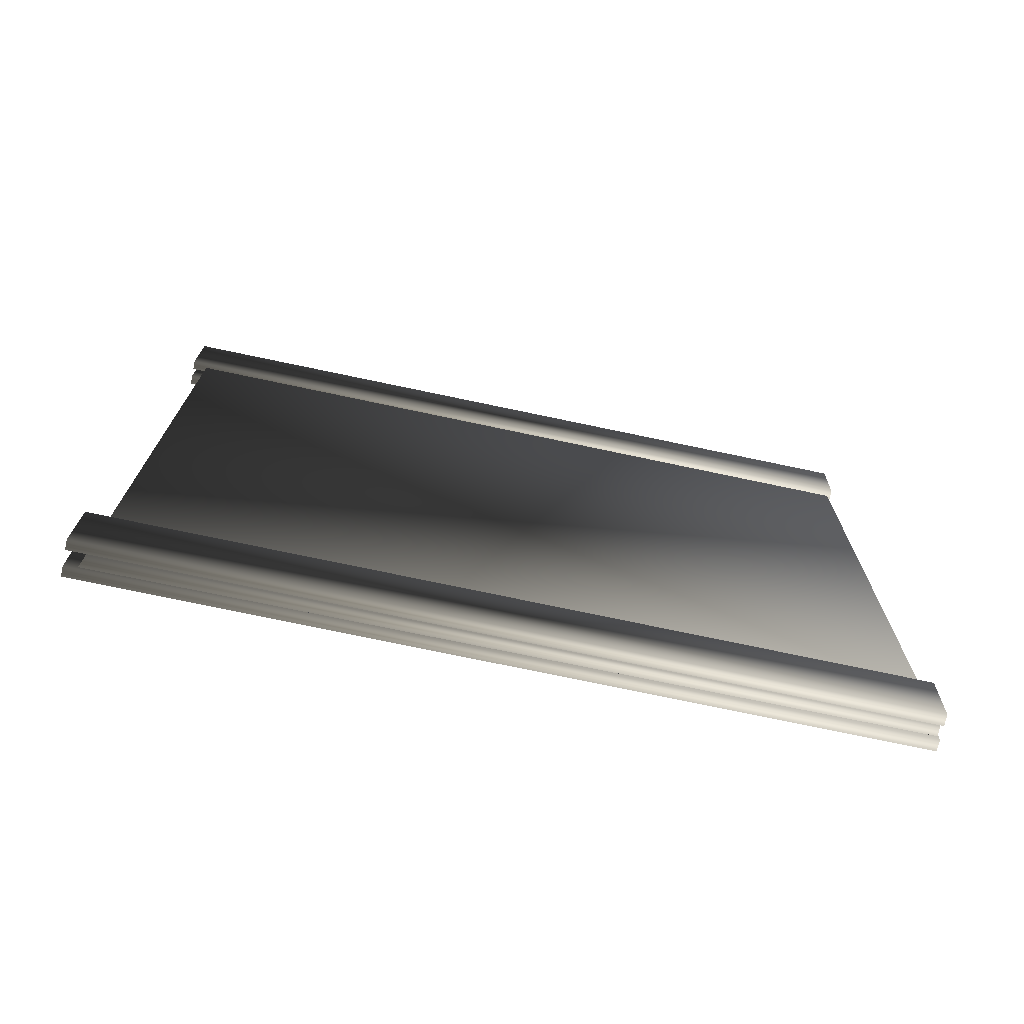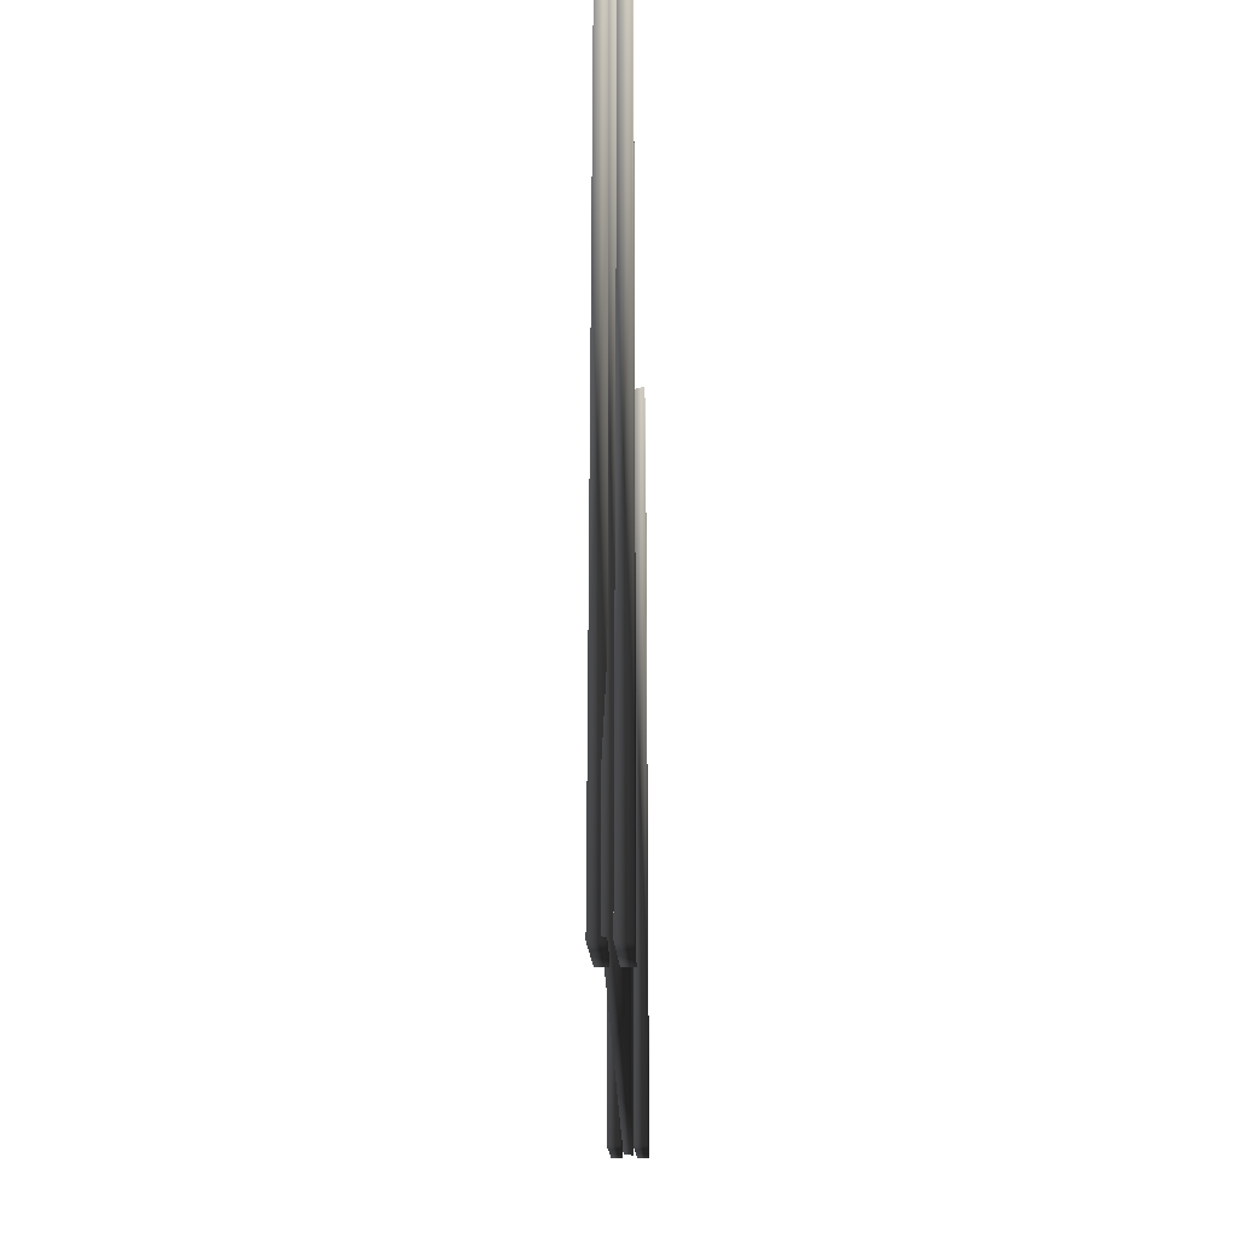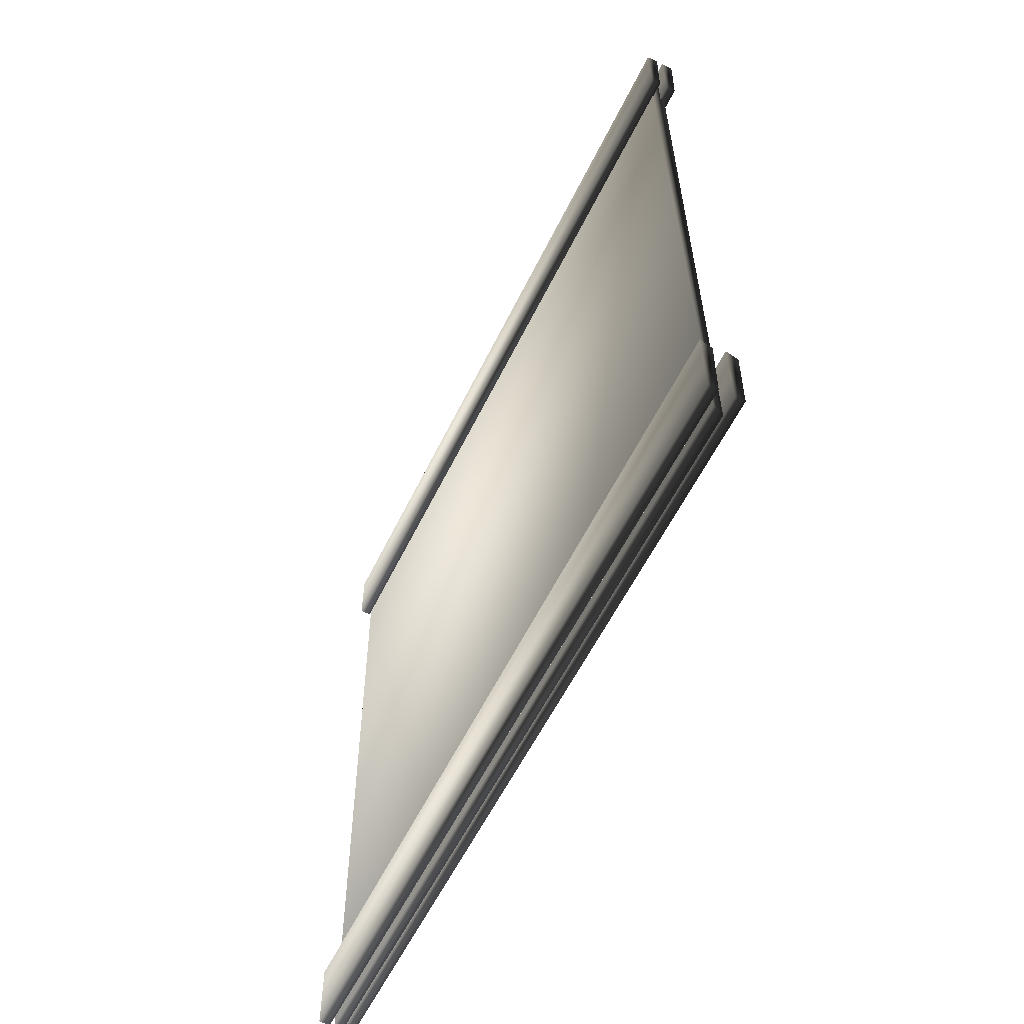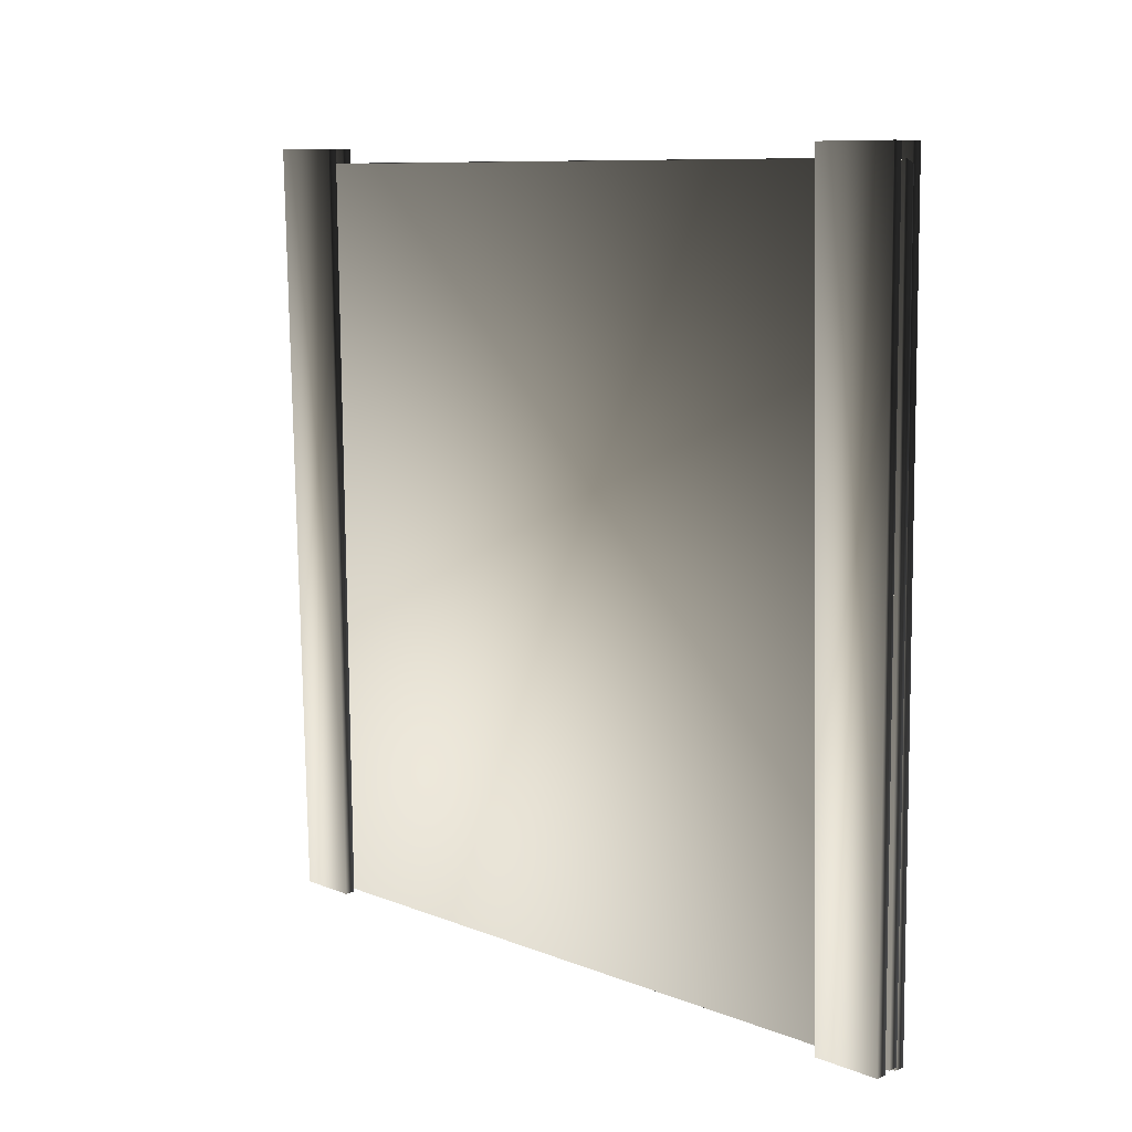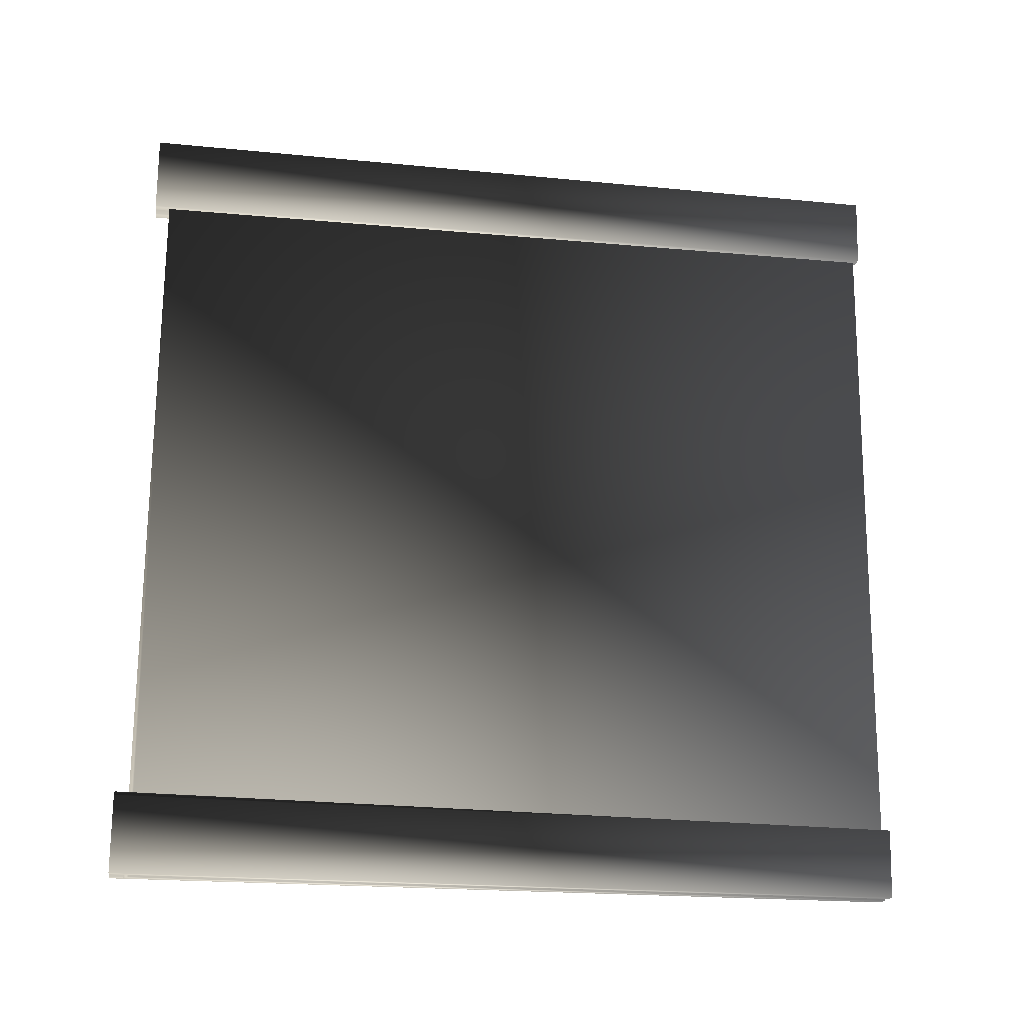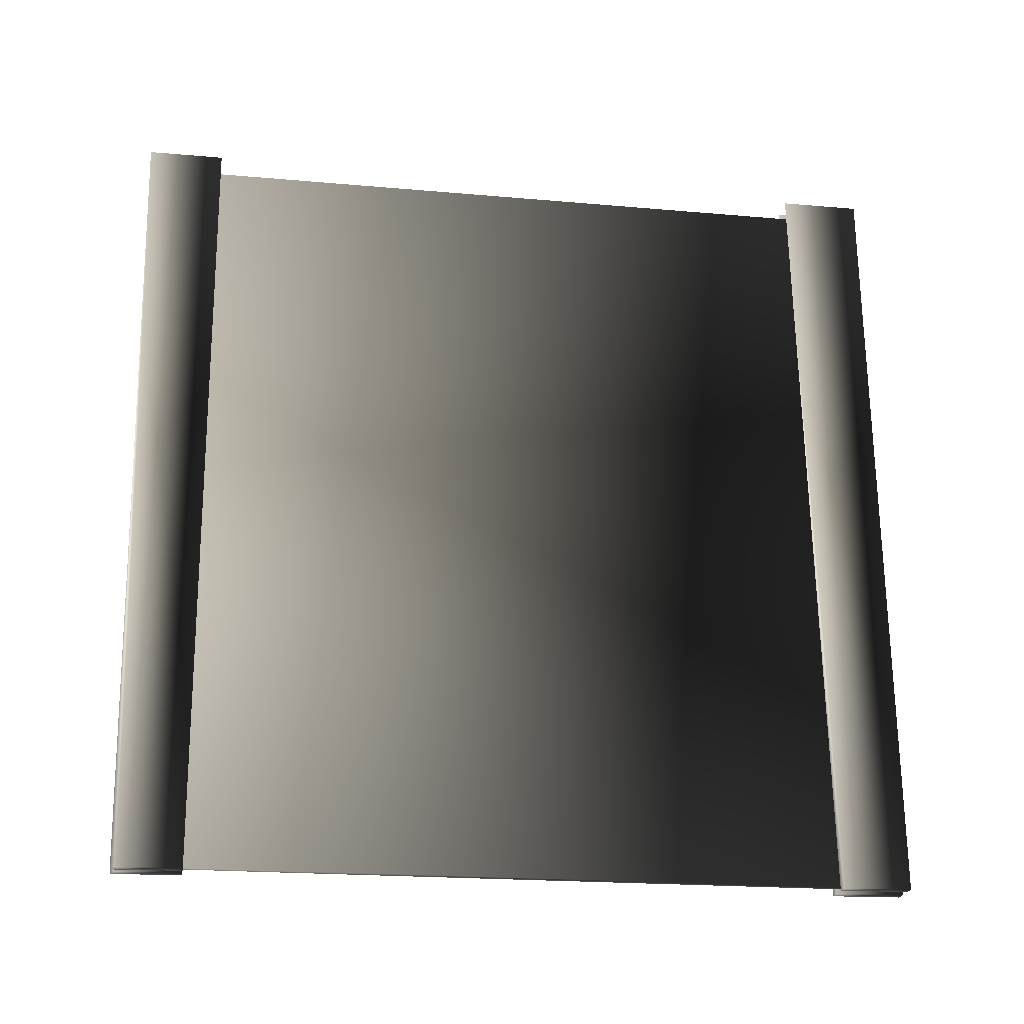
<metadata>
{"format":"obj","ext":"obj","renderer":"f3d","projection":"perspective","resolution":1024,"background":"white","views":[{"elev":-72.8,"azim":-101.9,"up":"+Z"},{"elev":-23.0,"azim":1.4,"up":"+Y"},{"elev":-58.2,"azim":153.8,"up":"+Z"},{"elev":10.2,"azim":135.8,"up":"+Y"},{"elev":-18.5,"azim":-99.1,"up":"+Z"},{"elev":-23.2,"azim":80.8,"up":"+Y"}]}
</metadata>
<code>
v  -1.124 90.17 -8.553
v  1.119 90.17 -8.553
v  1.119 -90.01 -10.06
v  -1.462 -90.01 -10.06
v  1.119 -90.14 5.544
v  -2.122 -90.14 5.544
v  1.119 90.01 10.06
v  -1.532 90.02 8.736
v  -0.9579 88.79 155.9
v  1.285 88.79 155.9
v  1.285 -91.38 154.4
v  -1.296 -91.38 154.4
v  1.285 -91.5 168.7
v  -1.955 -91.51 170
v  1.285 88.65 173.2
v  -1.366 88.65 173.2
v  -6.831 90.17 -8.553
v  -4.588 90.17 -8.553
v  -4.588 -90.01 -10.06
v  -7.169 -90.01 -10.06
v  -4.588 -90.14 5.544
v  -7.828 -90.14 5.544
v  -4.588 90.01 10.06
v  -7.239 90.02 8.736
v  -5.192 88.79 155.9
v  -2.949 88.79 155.9
v  -2.949 -91.38 154.4
v  -5.53 -91.38 154.4
v  -2.949 -91.51 168.9
v  -6.189 -91.51 170
v  -2.949 88.65 173.5
v  -5.6 88.65 173.2
v  -4.533 -89.12 -10.43
v  -2.293 -89.24 -10.44
v  -1.308 -90.75 169.7
v  -3.886 -90.61 169.7
v  -0.7292 85.1 171.2
v  -3.965 85.28 171.2
v  -1.689 87.08 -8.975
v  -4.408 85.9 -8.97
o Cube_825
g Cube_825
f 1 2 3 4
f 4 3 5 6
f 6 5 7 8
f 8 7 2 1
f 4 6 8 1
f 5 3 2 7
f 9 10 11 12
f 12 11 13 14
f 14 13 15 16
f 16 15 10 9
f 12 14 16 9
f 13 11 10 15
f 17 18 19 20
f 20 19 21 22
f 22 21 23 24
f 24 23 18 17
f 20 22 24 17
f 21 19 18 23
f 25 26 27 28
f 28 27 29 30
f 30 29 31 32
f 32 31 26 25
f 28 30 32 25
f 29 27 26 31
f 33 34 35 36
f 36 35 37 38
f 38 37 39 40
f 40 39 34 33
f 36 38 40 33
f 37 35 34 39

</code>
